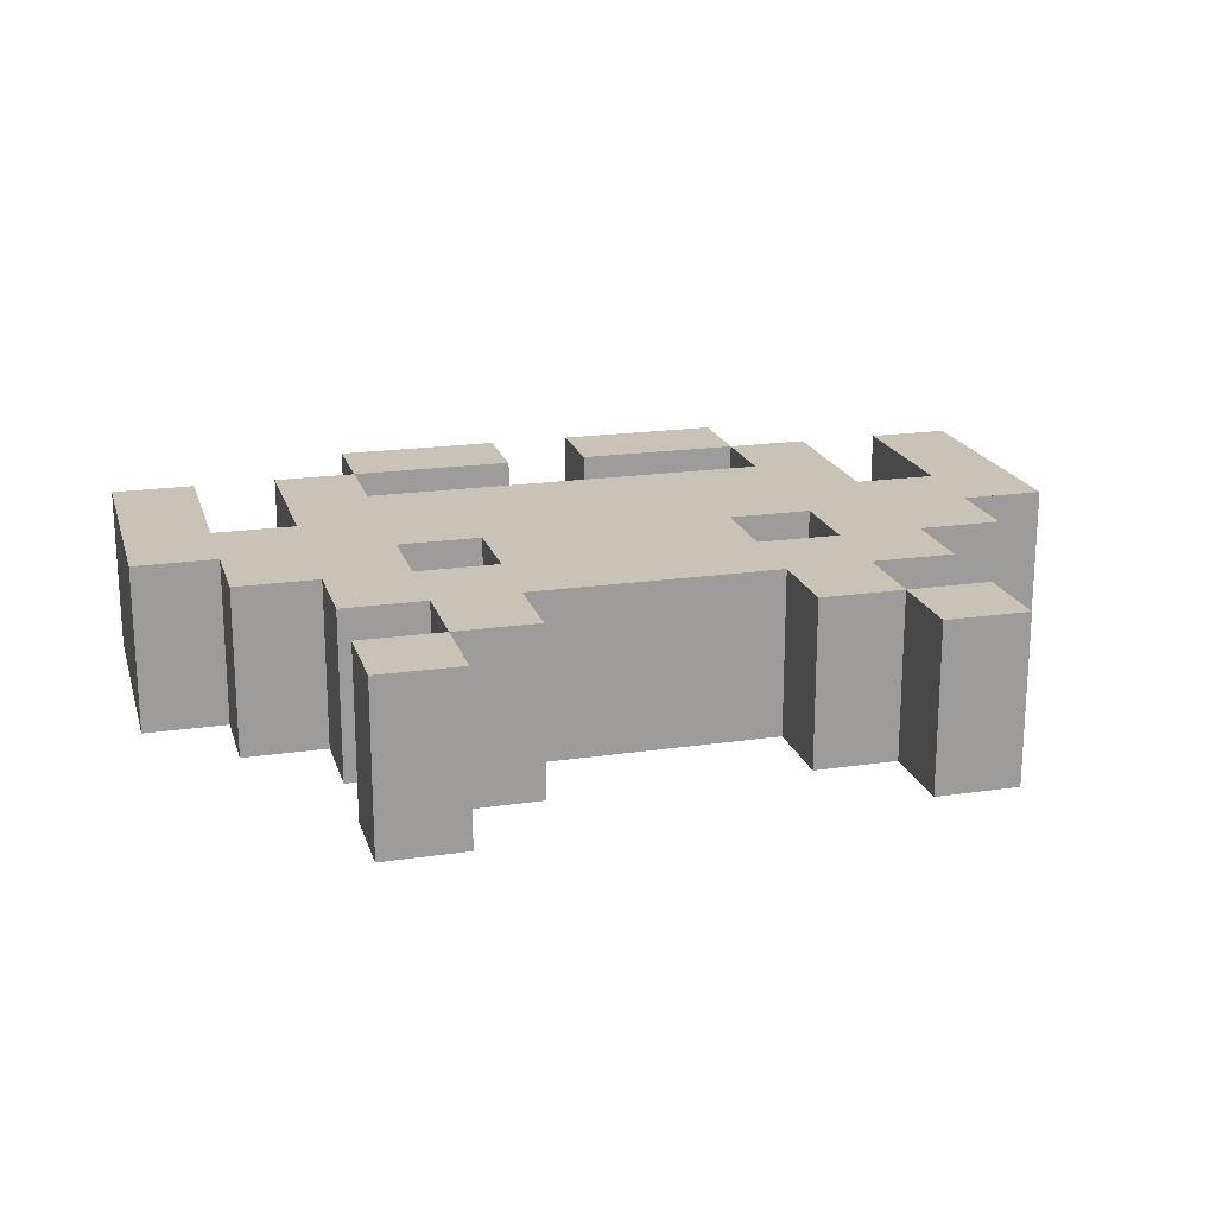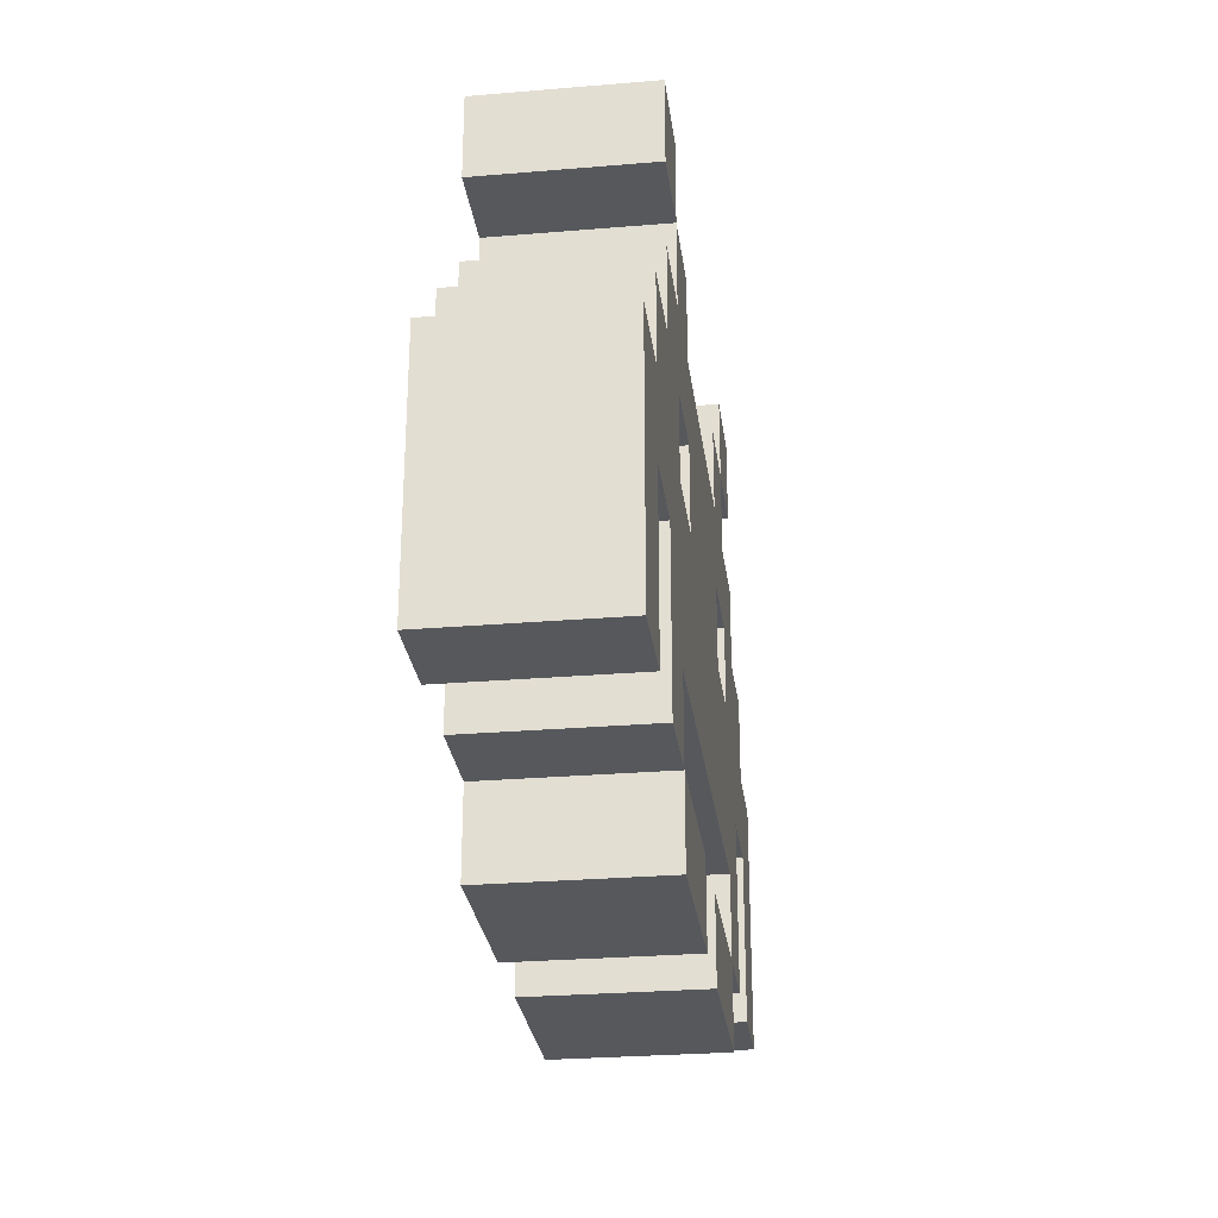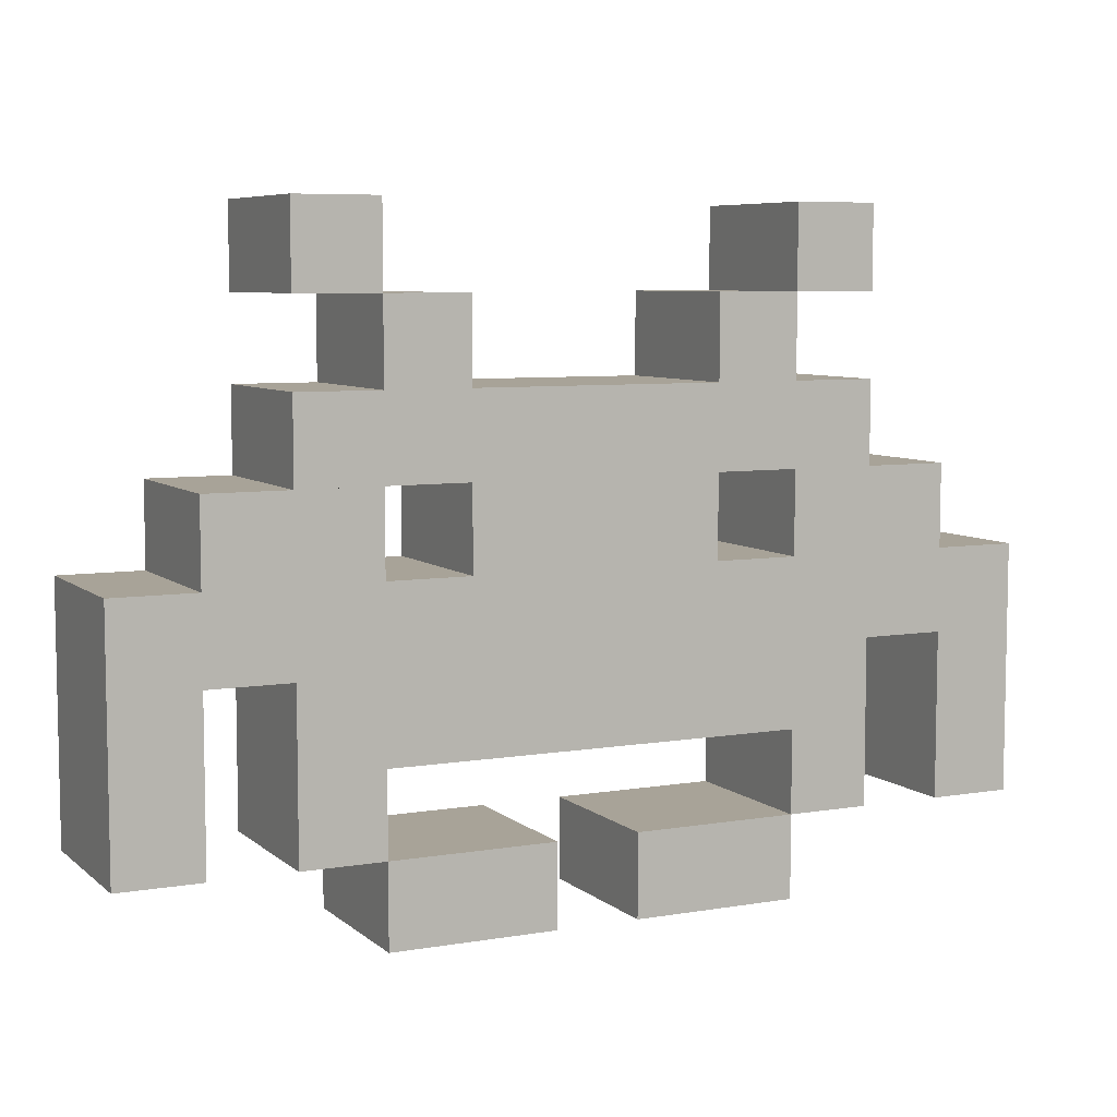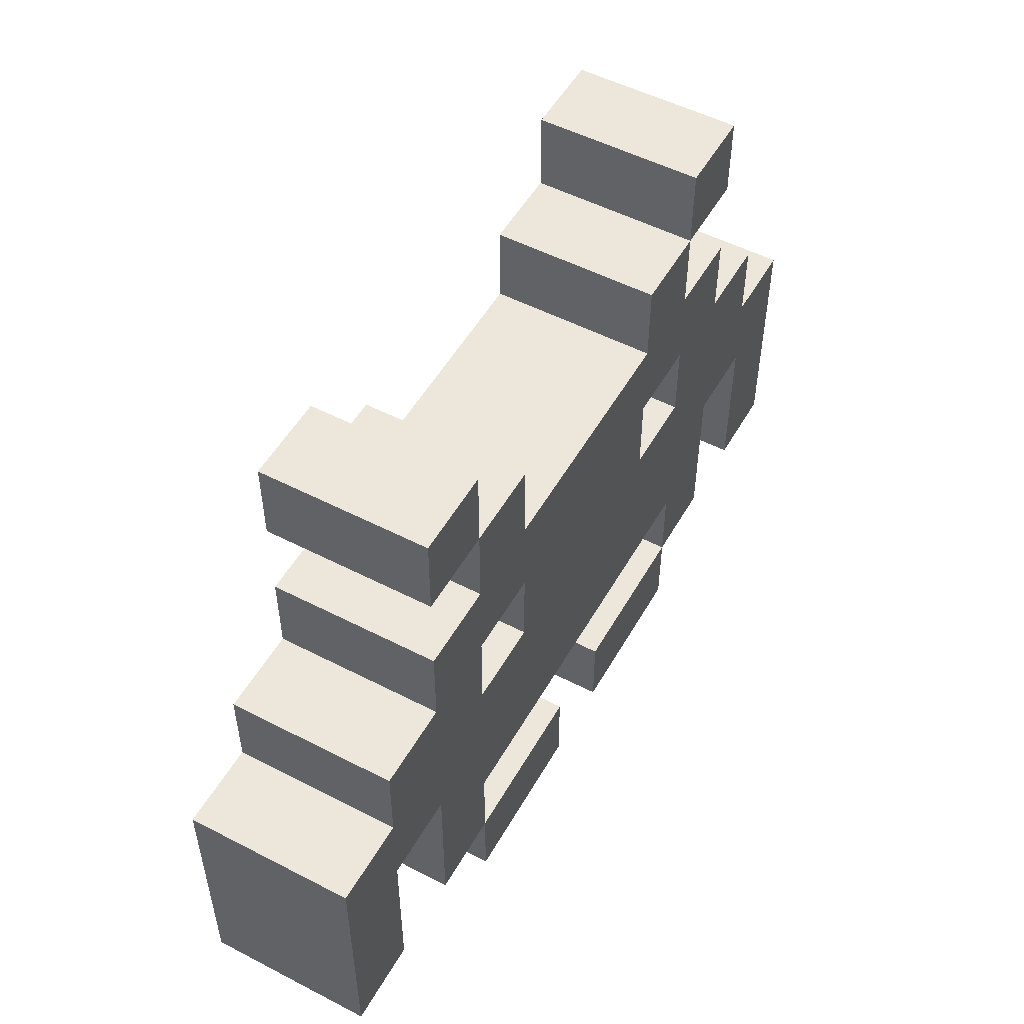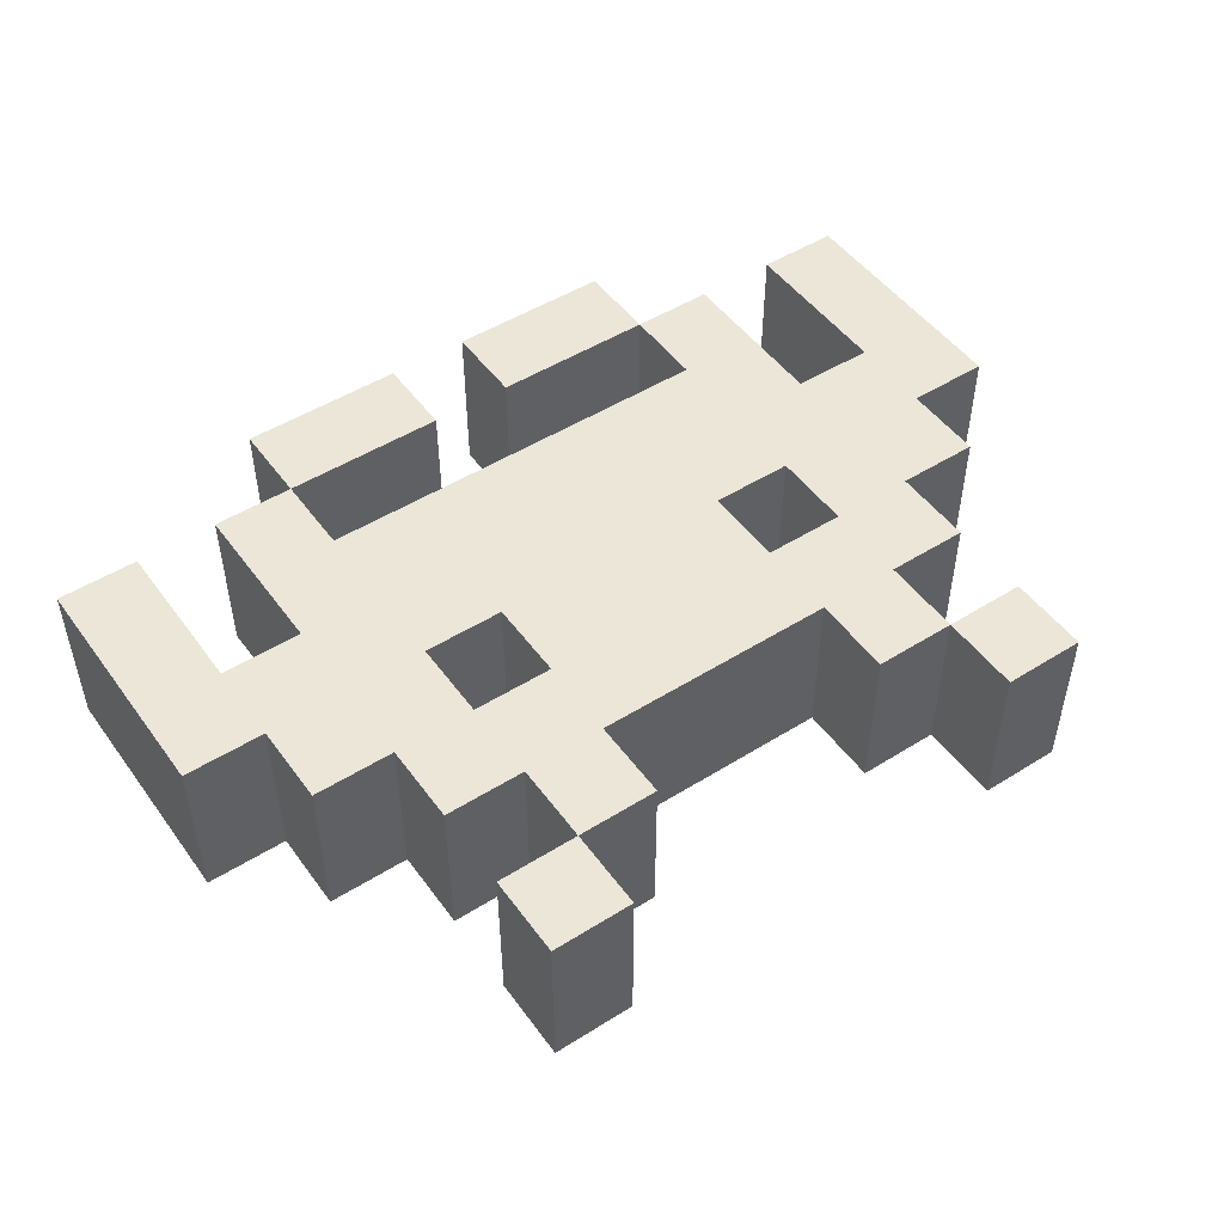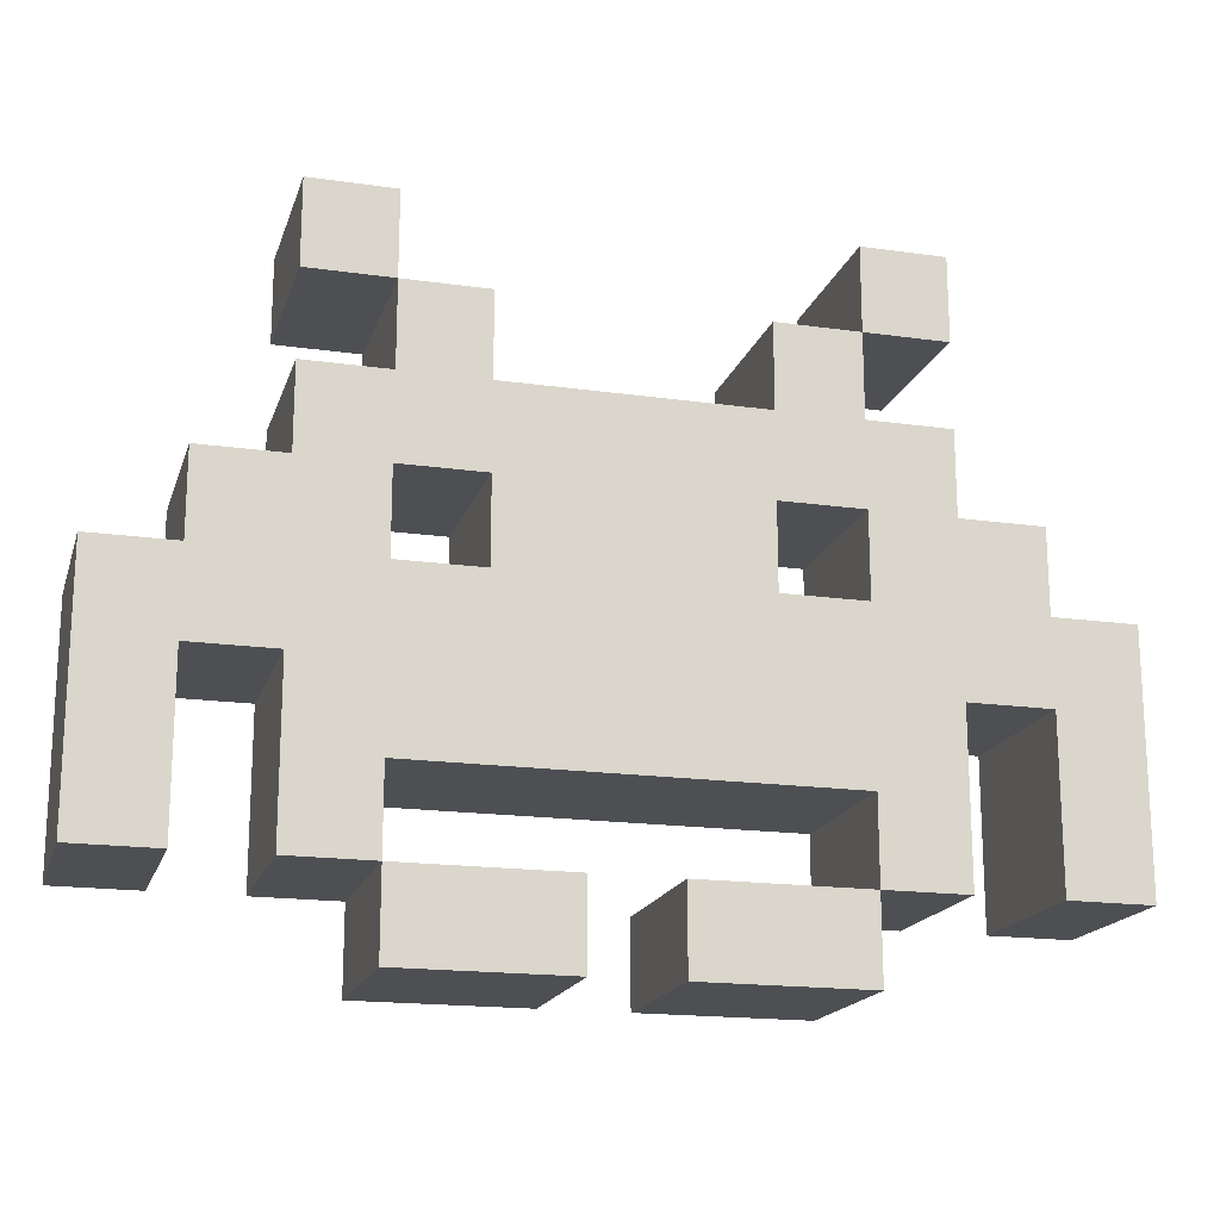
<metadata>
{"format":"obj","ext":"obj","renderer":"f3d","projection":"perspective","resolution":1024,"background":"white","views":[{"elev":19.5,"azim":164.7,"up":"+Z"},{"elev":-27.8,"azim":-82.7,"up":"+Y"},{"elev":6.9,"azim":-26.0,"up":"+Y"},{"elev":52.3,"azim":-60.9,"up":"+Y"},{"elev":49.4,"azim":145.3,"up":"+Z"},{"elev":-17.8,"azim":164.5,"up":"+Y"}]}
</metadata>
<code>
g Mesh1 spaceinvader1 Model
v 11.72 1.207 -2.039
v 10.72 1.207 -0.03945
v 10.72 1.207 -2.039
f 1 2 3
v 11.72 1.207 -0.03945
f 2 1 4
v 11.72 4.207 -0.03945
f 1 5 4
v 11.72 4.207 -2.039
f 5 1 6
v 10.72 3.207 -2.039
f 1 7 6
f 7 1 3
f 2 7 3
v 10.72 3.207 -0.03945
f 7 2 8
f 2 5 8
f 5 2 4
v 9.724 3.207 -0.03945
f 8 5 9
v 2.724 3.207 -0.03945
f 9 5 10
v 1.724 3.207 -0.03945
f 10 5 11
v 0.724 4.207 -0.03945
f 12 11 5
v 0.724 1.207 -0.03945
f 13 11 12
v 1.724 1.207 -0.03945
f 11 13 14
v 1.724 1.207 -2.039
f 13 15 14
v 0.724 1.207 -2.039
f 15 13 16
v 0.724 4.207 -2.039
f 13 17 16
f 17 13 12
v 1.724 4.207 -0.03945
f 18 17 12
v 1.724 4.207 -2.039
f 17 18 19
v 1.724 5.207 -2.039
f 18 20 19
v 1.724 5.207 -0.03945
f 20 18 21
v 3.724 5.207 -0.03945
f 18 22 21
v 3.724 4.207 -0.03945
f 22 18 23
f 12 23 18
v 4.724 4.207 -0.03945
f 12 24 23
v 7.724 4.207 -0.03945
f 12 25 24
v 8.724 4.207 -0.03945
f 12 26 25
v 10.72 4.207 -0.03945
f 12 27 26
f 12 5 27
v 10.72 4.207 -2.039
f 5 28 27
f 28 5 6
v 8.724 4.207 -2.039
f 6 29 28
v 7.724 4.207 -2.039
f 6 30 29
v 4.724 4.207 -2.039
f 6 31 30
v 3.724 4.207 -2.039
f 6 32 31
f 6 19 32
f 6 17 19
f 6 7 17
v 9.724 3.207 -2.039
f 33 17 7
v 2.724 3.207 -2.039
f 34 17 33
v 1.724 3.207 -2.039
f 35 17 34
f 15 17 35
f 17 15 16
f 11 15 35
f 15 11 14
f 34 11 35
f 11 34 10
v 2.724 1.207 -0.03945
f 34 36 10
v 2.724 1.207 -2.039
f 36 34 37
v 3.724 1.207 -2.039
f 34 38 37
v 3.724 2.207 -2.039
f 38 34 39
v 8.724 2.207 -2.039
f 39 34 40
f 33 40 34
v 9.724 1.207 -2.039
f 41 40 33
v 8.724 1.207 -2.039
f 40 41 42
v 8.724 1.207 -0.03945
f 41 43 42
v 9.724 1.207 -0.03945
f 43 41 44
f 41 9 44
f 9 41 33
f 7 9 33
f 9 7 8
f 9 43 44
v 8.724 2.207 -0.03945
f 43 9 45
v 3.724 2.207 -0.03945
f 45 9 46
f 10 46 9
f 36 46 10
v 3.724 1.207 -0.03945
f 46 36 47
f 36 38 47
f 38 36 37
v 3.724 0.2065 -0.03945
f 38 48 47
v 3.724 0.2065 -2.039
f 48 38 49
v 5.724 0.2065 -2.039
f 38 50 49
v 5.724 1.207 -2.039
f 50 38 51
v 5.724 1.207 -0.03945
f 38 52 51
f 52 38 47
f 38 46 47
f 46 38 39
f 40 46 39
f 46 40 45
f 40 43 45
f 43 40 42
v 6.724 1.207 -2.039
f 53 43 42
v 6.724 1.207 -0.03945
f 43 53 54
v 6.724 0.2065 -0.03945
f 53 55 54
v 6.724 0.2065 -2.039
f 55 53 56
v 8.724 0.2065 -2.039
f 53 57 56
f 57 53 42
f 43 57 42
v 8.724 0.2065 -0.03945
f 57 43 58
f 43 55 58
f 55 43 54
f 55 57 58
f 57 55 56
f 48 52 47
v 5.724 0.2065 -0.03945
f 52 48 59
f 48 50 59
f 50 48 49
f 50 52 59
f 52 50 51
f 20 32 19
v 3.724 5.207 -2.039
f 32 20 60
v 2.724 5.207 -2.039
f 60 20 61
v 2.724 5.207 -0.03945
f 20 62 61
f 62 20 21
f 21 22 62
v 9.724 6.207 -0.03945
f 22 63 62
v 4.724 5.207 -0.03945
f 64 63 22
v 7.724 5.207 -0.03945
f 65 63 64
v 8.724 5.207 -0.03945
f 66 63 65
v 9.724 5.207 -0.03945
f 66 67 63
v 10.72 5.207 -0.03945
f 66 68 67
f 26 68 66
f 68 26 27
f 28 68 27
v 10.72 5.207 -2.039
f 68 28 69
v 8.724 5.207 -2.039
f 28 70 69
f 70 28 29
f 26 70 29
f 70 26 66
f 65 70 66
v 7.724 5.207 -2.039
f 70 65 71
f 65 30 71
f 30 65 25
f 65 24 25
f 24 65 64
v 4.724 5.207 -2.039
f 72 24 64
f 24 72 31
f 72 30 31
f 30 72 71
v 2.724 6.207 -2.039
f 72 73 71
f 60 73 72
f 60 61 73
f 62 73 61
v 2.724 6.207 -0.03945
f 73 62 74
f 62 63 74
v 8.724 6.207 -0.03945
f 74 63 75
v 8.724 6.207 -2.039
f 63 76 75
v 9.724 6.207 -2.039
f 76 63 77
v 9.724 5.207 -2.039
f 63 78 77
f 78 63 67
f 68 78 67
f 78 68 69
f 69 70 78
f 70 73 78
f 71 73 70
f 78 73 77
v 3.724 6.207 -2.039
f 77 73 79
v 3.724 6.207 -0.03945
f 73 80 79
f 80 73 74
v 4.724 6.207 -0.03945
f 74 81 80
v 7.724 6.207 -0.03945
f 74 82 81
f 74 75 82
f 82 76 75
v 7.724 6.207 -2.039
f 76 82 83
v 7.724 7.207 -2.039
f 82 84 83
v 7.724 7.207 -0.03945
f 84 82 85
v 8.724 7.207 -0.03945
f 82 86 85
f 86 82 75
f 76 86 75
v 8.724 7.207 -2.039
f 86 76 87
f 76 84 87
f 84 76 83
f 77 83 76
v 4.724 6.207 -2.039
f 77 88 83
f 77 79 88
v 3.724 7.207 -2.039
f 89 88 79
v 4.724 7.207 -2.039
f 88 89 90
v 4.724 7.207 -0.03945
f 89 91 90
v 3.724 7.207 -0.03945
f 91 89 92
v 3.724 8.207 -0.03945
f 89 93 92
v 3.724 8.207 -2.039
f 93 89 94
v 2.724 8.207 -2.039
f 89 95 94
v 2.724 7.207 -2.039
f 95 89 96
v 2.724 7.207 -0.03945
f 89 97 96
f 97 89 92
f 89 80 92
f 80 89 79
f 88 80 79
f 80 88 81
f 88 91 81
f 91 88 90
f 91 80 81
f 80 91 92
f 82 88 81
f 88 82 83
f 93 97 92
v 2.724 8.207 -0.03945
f 97 93 98
f 93 95 98
f 95 93 94
f 95 97 98
f 97 95 96
f 84 86 87
f 86 84 85
v 9.724 7.207 -2.039
f 99 86 87
v 9.724 7.207 -0.03945
f 86 99 100
v 9.724 8.207 -0.03945
f 99 101 100
v 9.724 8.207 -2.039
f 101 99 102
v 8.724 8.207 -2.039
f 99 103 102
f 103 99 87
f 86 103 87
v 8.724 8.207 -0.03945
f 103 86 104
f 86 101 104
f 101 86 100
f 101 103 104
f 103 101 102
f 72 22 60
f 22 72 64
f 22 32 60
f 32 22 23
f 24 32 23
f 32 24 31
f 26 30 25
f 30 26 29

</code>
